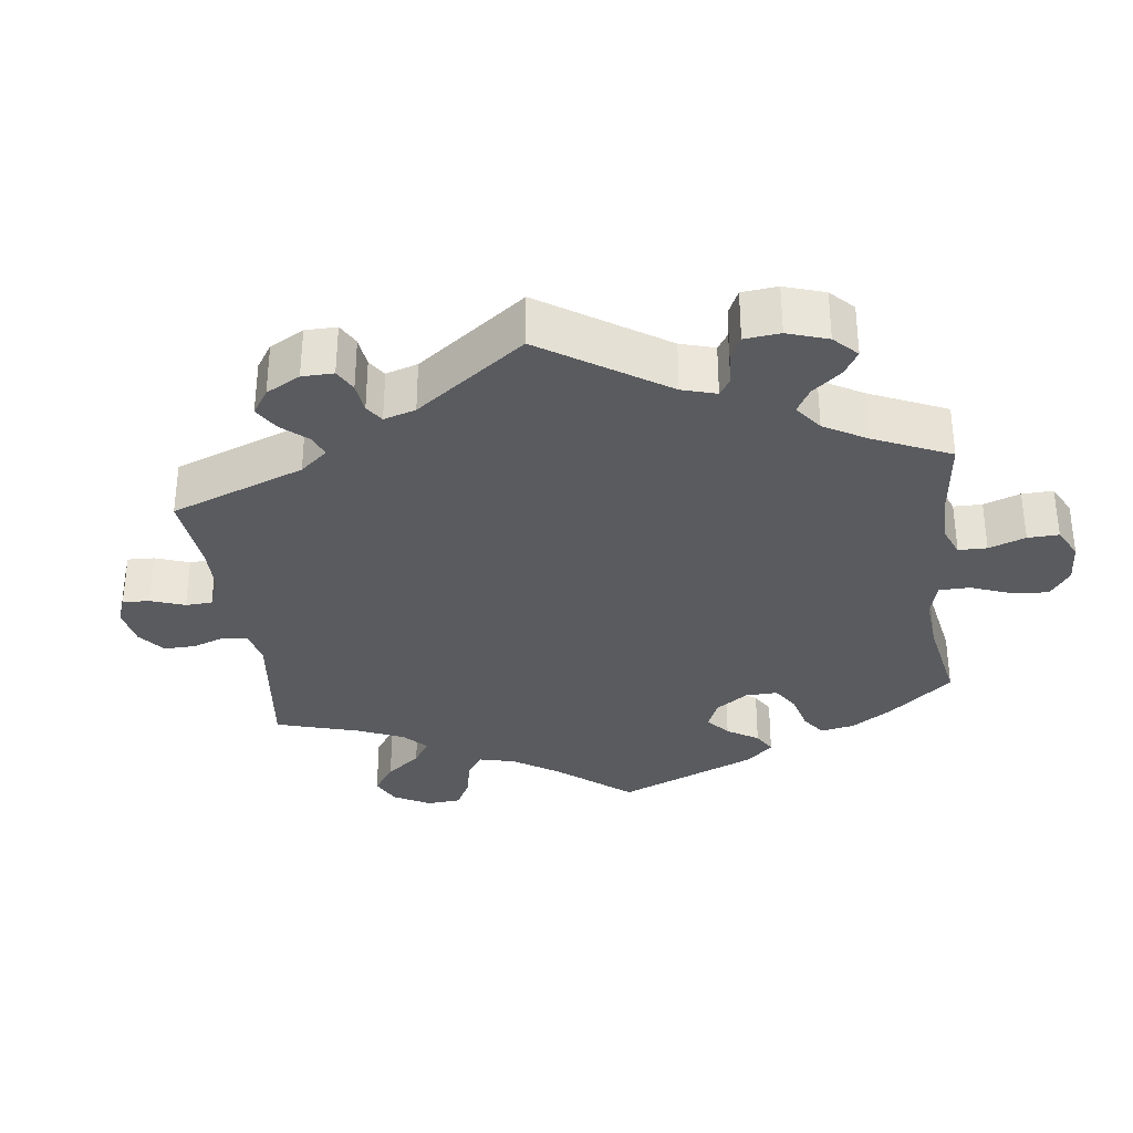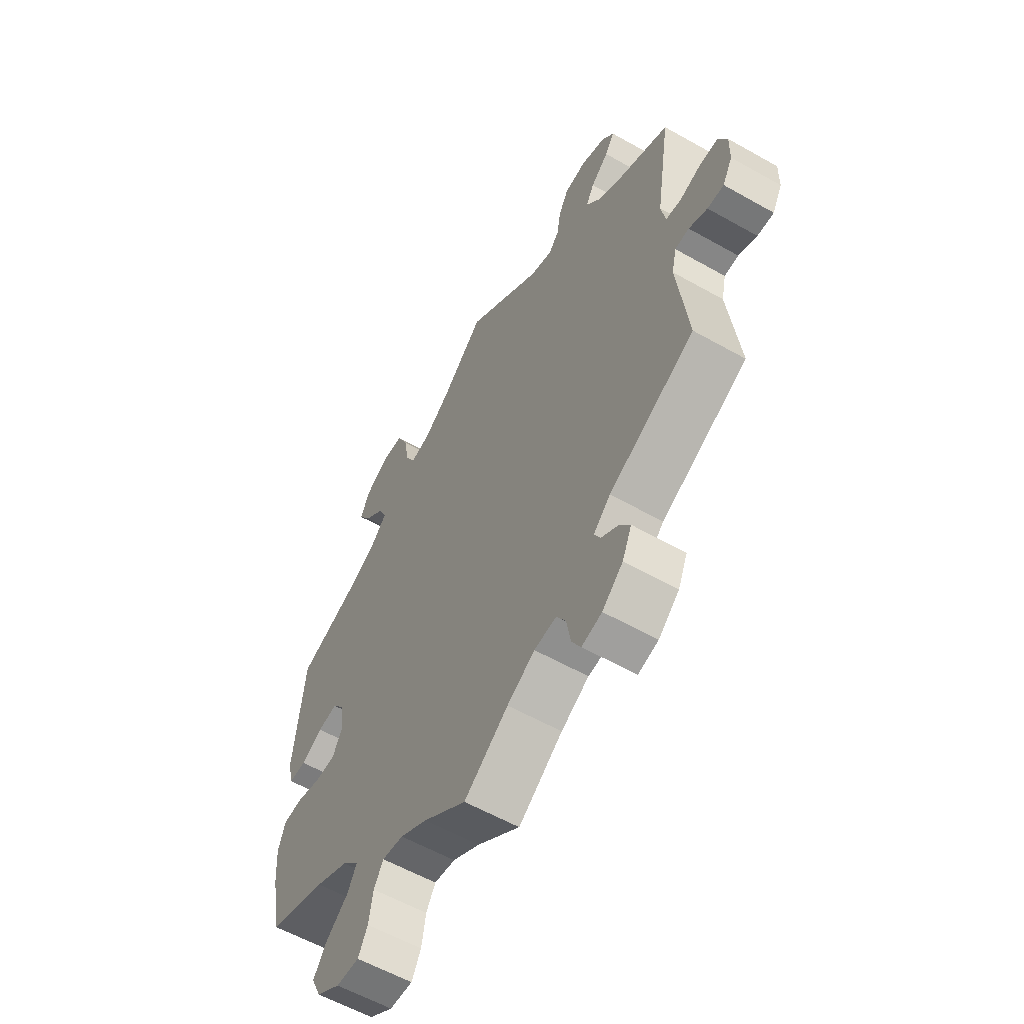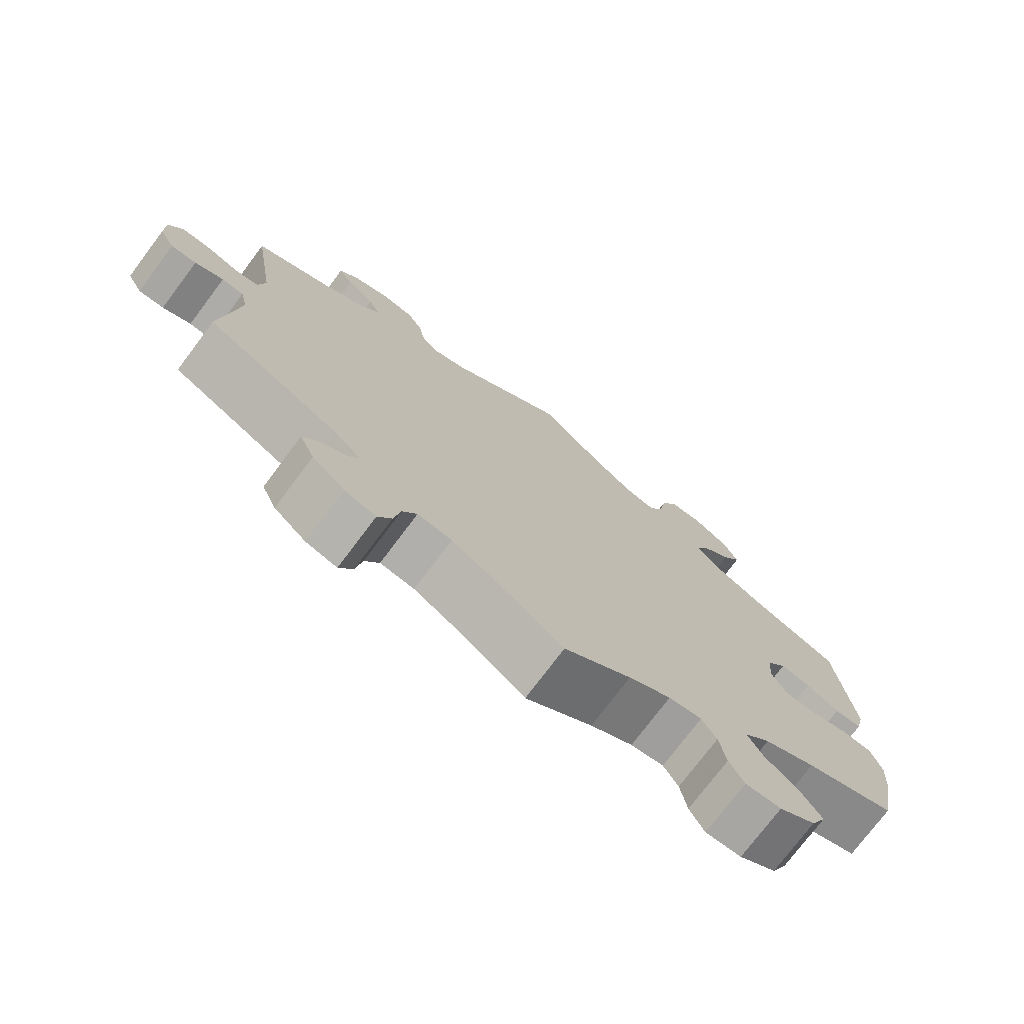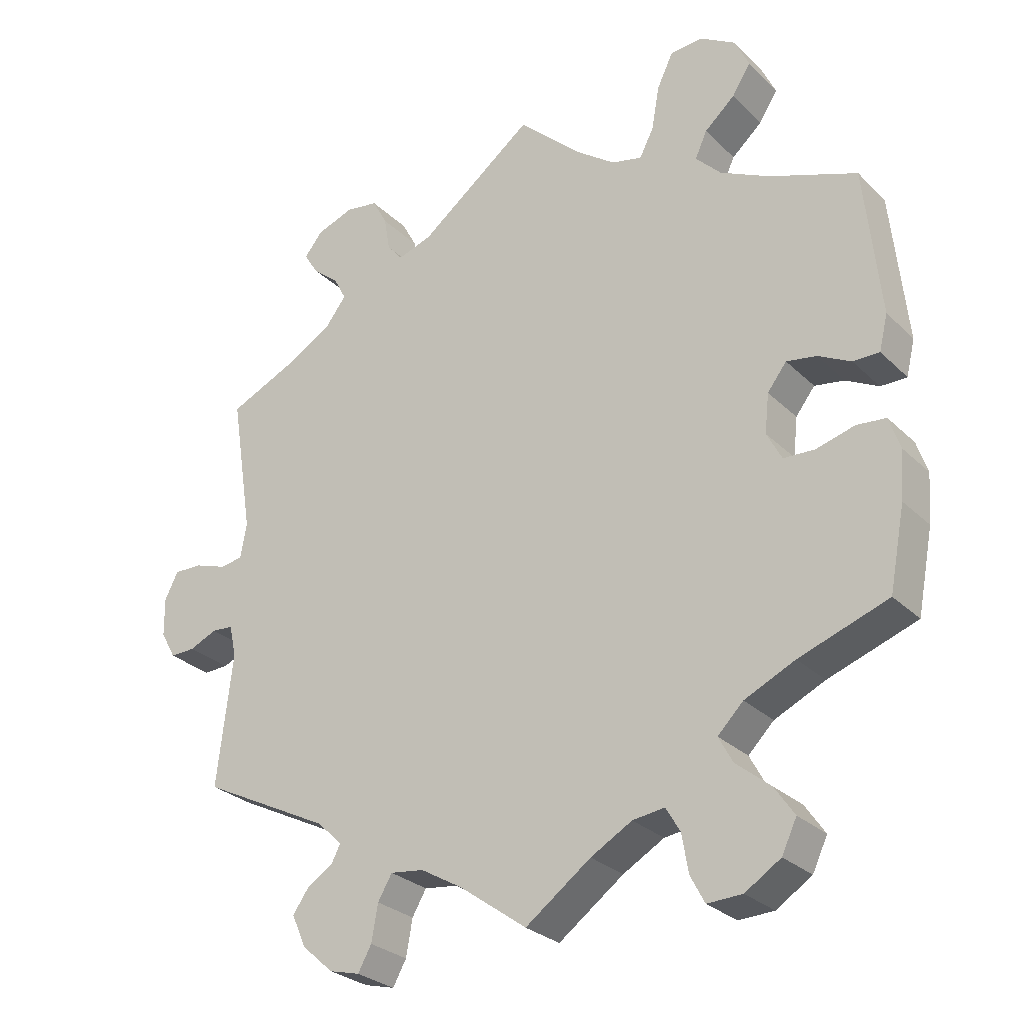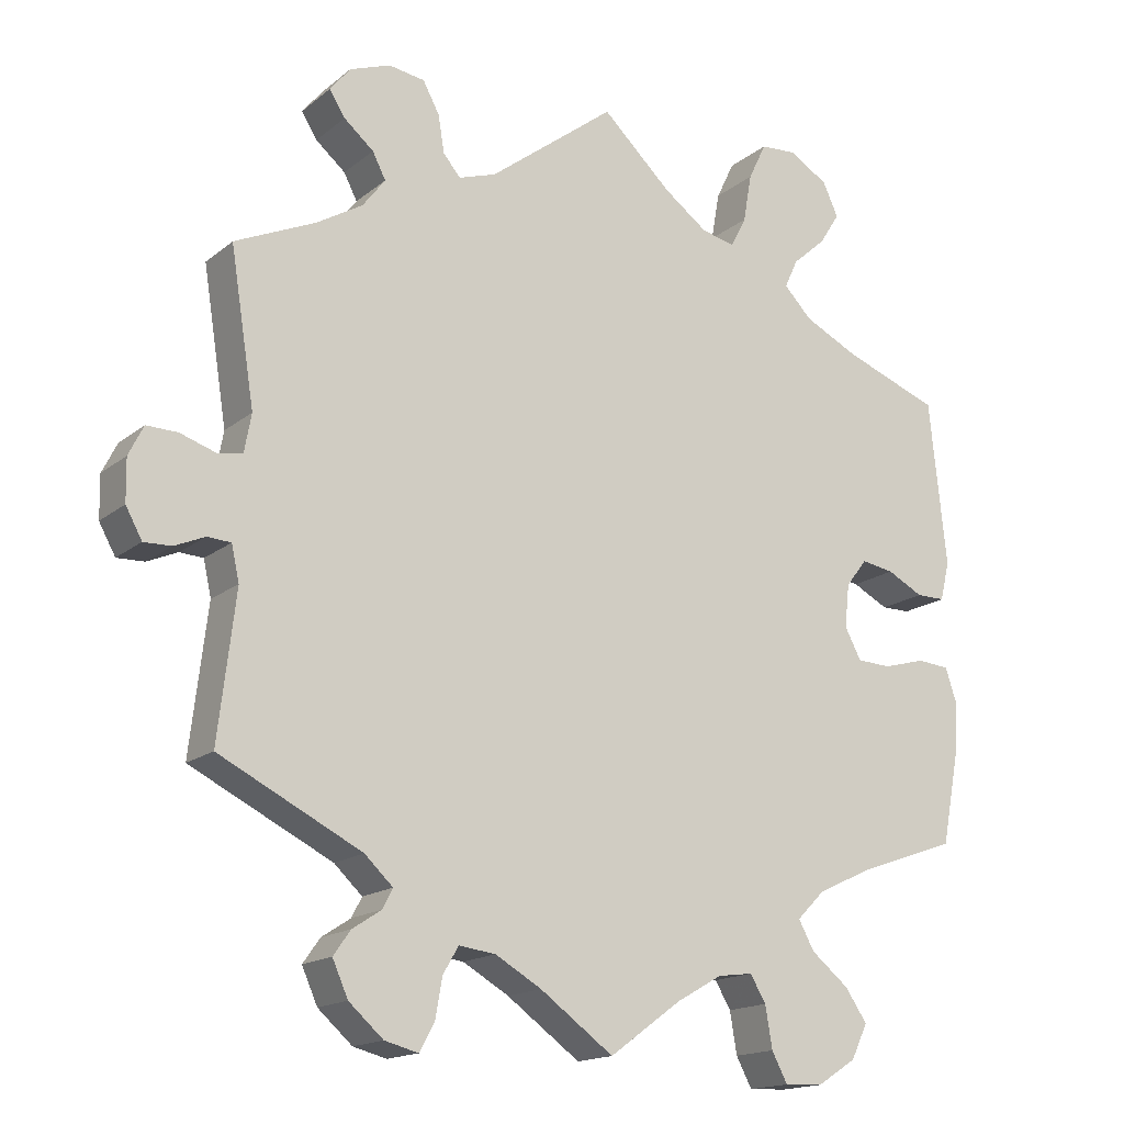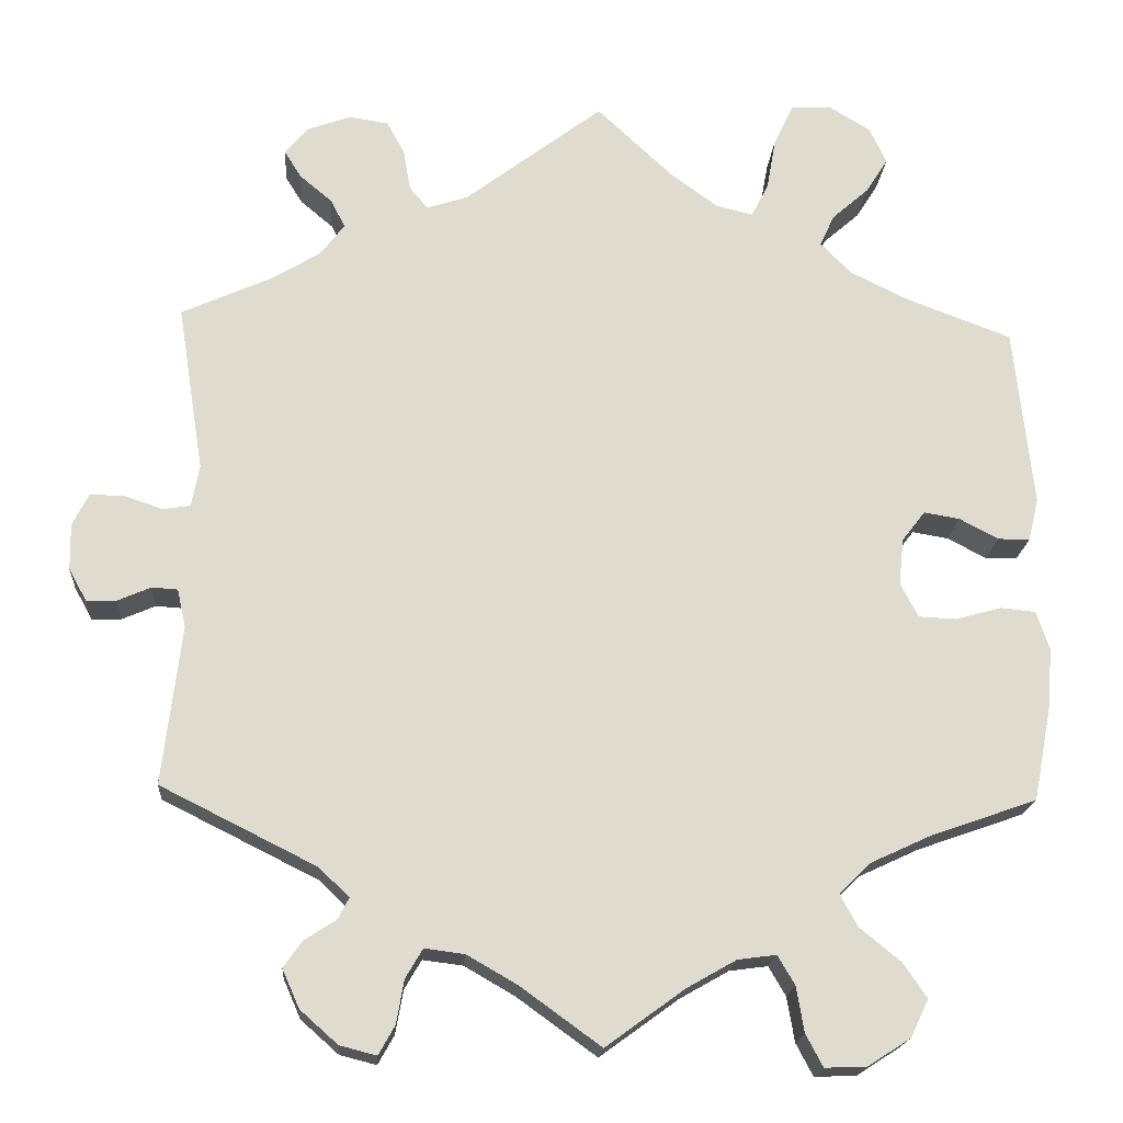
<metadata>
{"format":"obj","ext":"obj","renderer":"f3d","projection":"perspective","resolution":1024,"background":"white","views":[{"elev":-32.6,"azim":127.3,"up":"+Y"},{"elev":-58.5,"azim":59.7,"up":"+Z"},{"elev":-75.2,"azim":143.1,"up":"+Z"},{"elev":-27.9,"azim":-144.9,"up":"+Z"},{"elev":-16.3,"azim":147.4,"up":"+Z"},{"elev":-18.9,"azim":175.9,"up":"+Z"}]}
</metadata>
<code>
v -0.092 0.07 -0.511
v -0.15 0.07 -0.478
v -0.195 0.07 -0.472
v -0.215 0.07 -0.506
v -0.224 0.07 -0.559
v -0.244 0.07 -0.597
v -0.293 0.07 -0.595
v -0.343 0.07 -0.563
v -0.364 0.07 -0.519
v -0.336 0.07 -0.478
v -0.288 0.07 -0.439
v -0.268 0.07 -0.402
v -0.304 0.07 -0.366
v -0.375 0.07 -0.333
v -0.5 0.07 -0.289
v -0.522 0.07 -0.175
v -0.527 0.07 -0.107
v -0.512 0.07 -0.062
v -0.471 0.07 -0.058
v -0.417 0.07 -0.073
v -0.373 0.07 -0.071
v -0.352 0.07 -0.031
v -0.358 0.07 0.024
v -0.385 0.07 0.059
v -0.427 0.07 0.052
v -0.473 0.07 0.028
v -0.51 0.07 0.028
v -0.522 0.07 0.078
v -0.5 0.07 0.289
v -0.377 0.07 0.335
v -0.308 0.07 0.369
v -0.272 0.07 0.406
v -0.289 0.07 0.443
v -0.332 0.07 0.481
v -0.358 0.07 0.522
v -0.338 0.07 0.565
v -0.288 0.07 0.595
v -0.242 0.07 0.592
v -0.219 0.07 0.544
v -0.208 0.07 0.482
v -0.188 0.07 0.443
v -0.145 0.07 0.453
v -0.089 0.07 0.494
v 0 0.07 0.578
v 0.162 0.07 0.454
v 0.21 0.07 0.438
v 0.232 0.07 0.464
v 0.24 0.07 0.512
v 0.261 0.07 0.551
v 0.307 0.07 0.558
v 0.359 0.07 0.539
v 0.385 0.07 0.507
v 0.365 0.07 0.475
v 0.327 0.07 0.443
v 0.31 0.07 0.41
v 0.339 0.07 0.372
v 0.397 0.07 0.337
v 0.501 0.07 0.29
v 0.47 0.07 0.094
v 0.479 0.07 0.045
v 0.511 0.07 0.04
v 0.556 0.07 0.055
v 0.596 0.07 0.056
v 0.615 0.07 0.018
v 0.614 0.07 -0.036
v 0.593 0.07 -0.074
v 0.558 0.07 -0.073
v 0.519 0.07 -0.056
v 0.489 0.07 -0.058
v 0.479 0.07 -0.103
v 0.501 0.07 -0.289
v 0.319 0.07 -0.38
v 0.283 0.07 -0.414
v 0.296 0.07 -0.439
v 0.333 0.07 -0.463
v 0.355 0.07 -0.494
v 0.335 0.07 -0.539
v 0.291 0.07 -0.578
v 0.248 0.07 -0.589
v 0.229 0.07 -0.555
v 0.22 0.07 -0.504
v 0.2 0.07 -0.47
v 0.153 0.07 -0.476
v 0.094 0.07 -0.51
v 0 0.07 -0.578
v -0.092 0 -0.511
v -0.15 0 -0.478
v -0.195 0 -0.472
v -0.215 0 -0.506
v -0.224 0 -0.559
v -0.244 0 -0.597
v -0.293 0 -0.595
v -0.343 0 -0.563
v -0.364 0 -0.519
v -0.336 0 -0.478
v -0.288 0 -0.439
v -0.268 0 -0.402
v -0.304 0 -0.366
v -0.375 0 -0.333
v -0.5 0 -0.289
v -0.522 0 -0.175
v -0.527 0 -0.107
v -0.512 0 -0.062
v -0.471 0 -0.058
v -0.417 0 -0.073
v -0.373 0 -0.071
v -0.352 0 -0.031
v -0.358 0 0.024
v -0.385 0 0.059
v -0.427 0 0.052
v -0.473 0 0.028
v -0.51 0 0.028
v -0.522 0 0.078
v -0.5 0 0.289
v -0.377 0 0.335
v -0.308 0 0.369
v -0.272 0 0.406
v -0.289 0 0.443
v -0.332 0 0.481
v -0.358 0 0.522
v -0.338 0 0.565
v -0.288 0 0.595
v -0.242 0 0.592
v -0.219 0 0.544
v -0.208 0 0.482
v -0.188 0 0.443
v -0.145 0 0.453
v -0.089 0 0.494
v 0 0 0.578
v 0.162 0 0.454
v 0.21 0 0.438
v 0.232 0 0.464
v 0.24 0 0.512
v 0.261 0 0.551
v 0.307 0 0.558
v 0.359 0 0.539
v 0.385 0 0.507
v 0.365 0 0.475
v 0.327 0 0.443
v 0.31 0 0.41
v 0.339 0 0.372
v 0.397 0 0.337
v 0.501 0 0.29
v 0.47 0 0.094
v 0.479 0 0.045
v 0.511 0 0.04
v 0.556 0 0.055
v 0.596 0 0.056
v 0.615 0 0.018
v 0.614 0 -0.036
v 0.593 0 -0.074
v 0.558 0 -0.073
v 0.519 0 -0.056
v 0.489 0 -0.058
v 0.479 0 -0.103
v 0.501 0 -0.289
v 0.319 0 -0.38
v 0.283 0 -0.414
v 0.296 0 -0.439
v 0.333 0 -0.463
v 0.355 0 -0.494
v 0.335 0 -0.539
v 0.291 0 -0.578
v 0.248 0 -0.589
v 0.229 0 -0.555
v 0.22 0 -0.504
v 0.2 0 -0.47
v 0.153 0 -0.476
v 0.094 0 -0.51
v 0 0 -0.578
f 84 85 1
f 83 84 1 2
f 82 83 2 3
f 78 79 80 81
f 78 81 82
f 77 78 82
f 74 75 76 77
f 73 74 77 82
f 72 73 82 3
f 70 71 72 3
f 65 66 67 68
f 65 68 69
f 64 65 69
f 61 62 63 64
f 60 61 64 69
f 59 60 69 70
f 57 58 59
f 56 57 59 70
f 51 52 53 54
f 51 54 55
f 50 51 55
f 47 48 49 50
f 47 50 55
f 46 47 55 56
f 43 44 45
f 42 43 45 46
f 41 42 46 56
f 37 38 39 40
f 37 40 41
f 36 37 41
f 33 34 35 36
f 32 33 36 41
f 31 32 41 56
f 27 28 29 30
f 25 26 27 30
f 24 25 30 31
f 23 24 31 56
f 17 18 19 20
f 17 20 21
f 14 15 16 17
f 13 14 17 21
f 12 13 21 22
f 8 9 10 11
f 8 11 12
f 7 8 12
f 4 5 6 7
f 3 4 7 12
f 22 23 56 70
f 3 12 22 70
f 86 170 169
f 87 86 169 168
f 88 87 168 167
f 166 165 164 163
f 167 166 163
f 167 163 162
f 162 161 160 159
f 167 162 159 158
f 88 167 158 157
f 88 157 156 155
f 153 152 151 150
f 154 153 150
f 154 150 149
f 149 148 147 146
f 154 149 146 145
f 155 154 145 144
f 144 143 142
f 155 144 142 141
f 139 138 137 136
f 140 139 136
f 140 136 135
f 135 134 133 132
f 140 135 132
f 141 140 132 131
f 130 129 128
f 131 130 128 127
f 141 131 127 126
f 125 124 123 122
f 126 125 122
f 126 122 121
f 121 120 119 118
f 126 121 118 117
f 141 126 117 116
f 115 114 113 112
f 115 112 111 110
f 116 115 110 109
f 141 116 109 108
f 105 104 103 102
f 106 105 102
f 102 101 100 99
f 106 102 99 98
f 107 106 98 97
f 96 95 94 93
f 97 96 93
f 97 93 92
f 92 91 90 89
f 97 92 89 88
f 155 141 108 107
f 155 107 97 88
f 1 86 87 2
f 2 87 88 3
f 3 88 89 4
f 4 89 90 5
f 5 90 91 6
f 6 91 92 7
f 7 92 93 8
f 8 93 94 9
f 9 94 95 10
f 10 95 96 11
f 11 96 97 12
f 12 97 98 13
f 13 98 99 14
f 14 99 100 15
f 15 100 101 16
f 16 101 102 17
f 17 102 103 18
f 18 103 104 19
f 19 104 105 20
f 20 105 106 21
f 21 106 107 22
f 22 107 108 23
f 23 108 109 24
f 24 109 110 25
f 25 110 111 26
f 26 111 112 27
f 27 112 113 28
f 28 113 114 29
f 29 114 115 30
f 30 115 116 31
f 31 116 117 32
f 32 117 118 33
f 33 118 119 34
f 34 119 120 35
f 35 120 121 36
f 36 121 122 37
f 37 122 123 38
f 38 123 124 39
f 39 124 125 40
f 40 125 126 41
f 41 126 127 42
f 42 127 128 43
f 43 128 129 44
f 44 129 130 45
f 45 130 131 46
f 46 131 132 47
f 47 132 133 48
f 48 133 134 49
f 49 134 135 50
f 50 135 136 51
f 51 136 137 52
f 52 137 138 53
f 53 138 139 54
f 54 139 140 55
f 55 140 141 56
f 56 141 142 57
f 57 142 143 58
f 58 143 144 59
f 59 144 145 60
f 60 145 146 61
f 61 146 147 62
f 62 147 148 63
f 63 148 149 64
f 64 149 150 65
f 65 150 151 66
f 66 151 152 67
f 67 152 153 68
f 68 153 154 69
f 69 154 155 70
f 70 155 156 71
f 71 156 157 72
f 72 157 158 73
f 73 158 159 74
f 74 159 160 75
f 75 160 161 76
f 76 161 162 77
f 77 162 163 78
f 78 163 164 79
f 79 164 165 80
f 80 165 166 81
f 81 166 167 82
f 82 167 168 83
f 83 168 169 84
f 84 169 170 85
f 85 170 86 1

</code>
